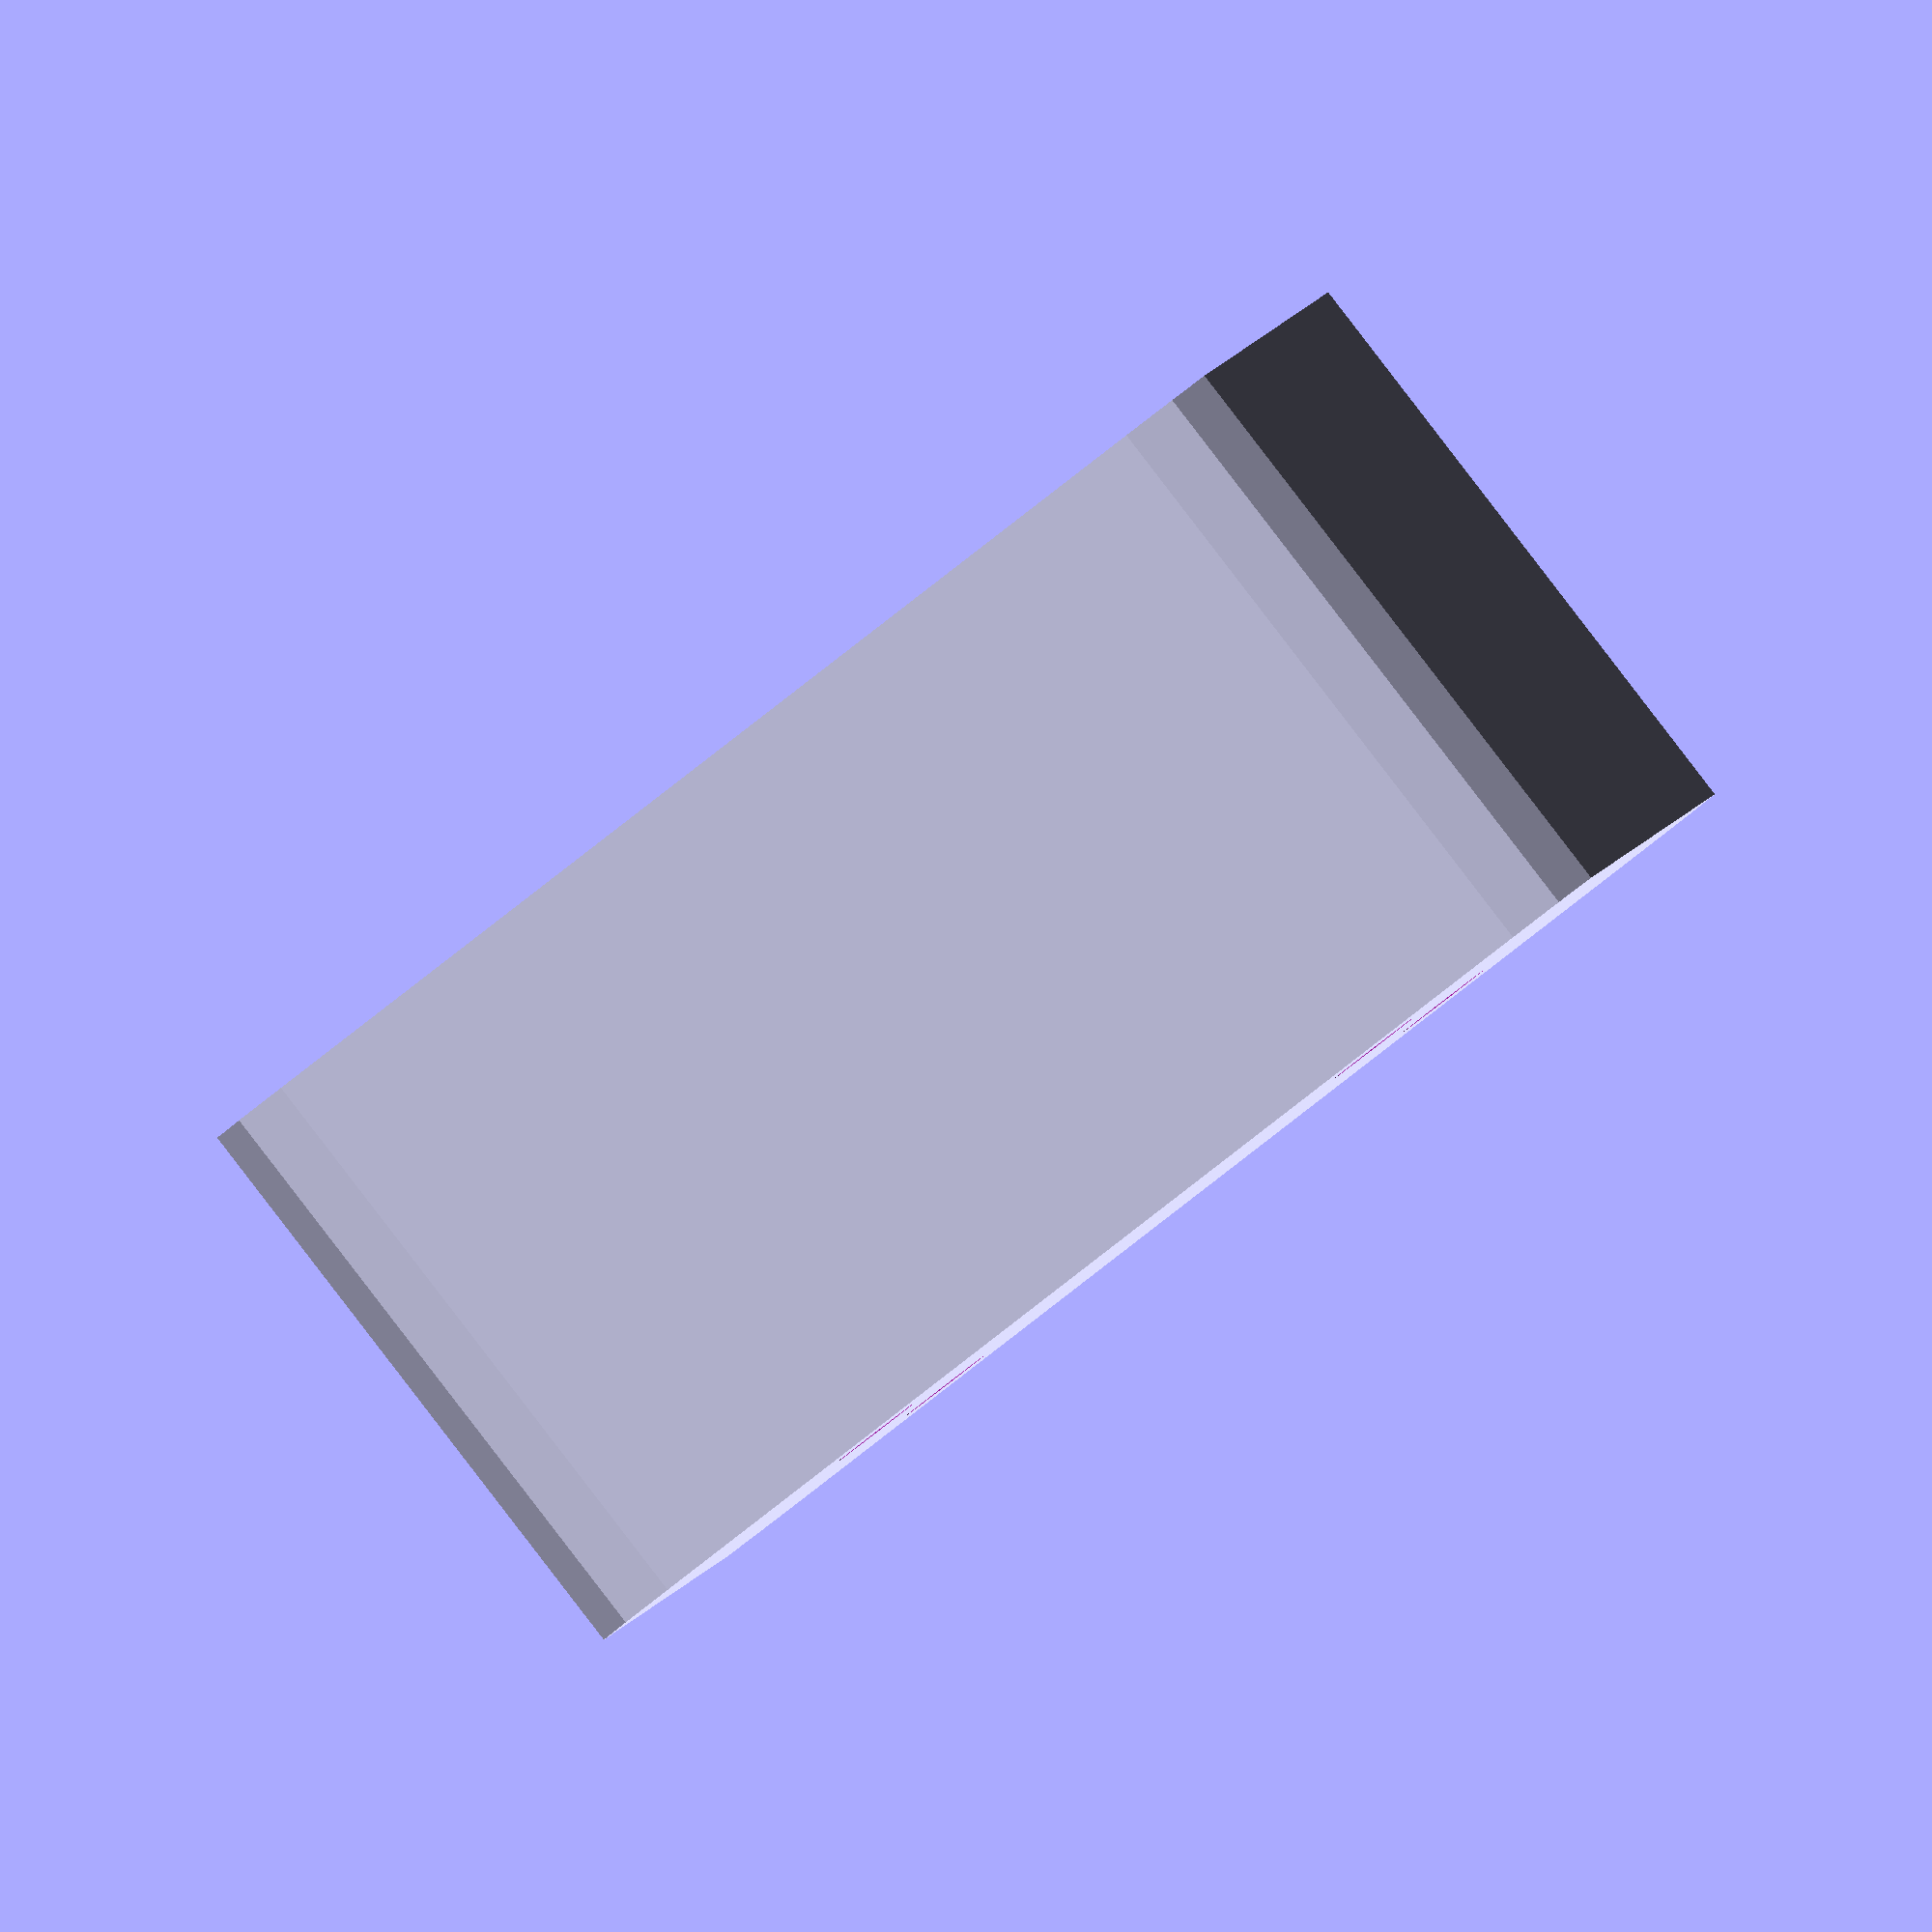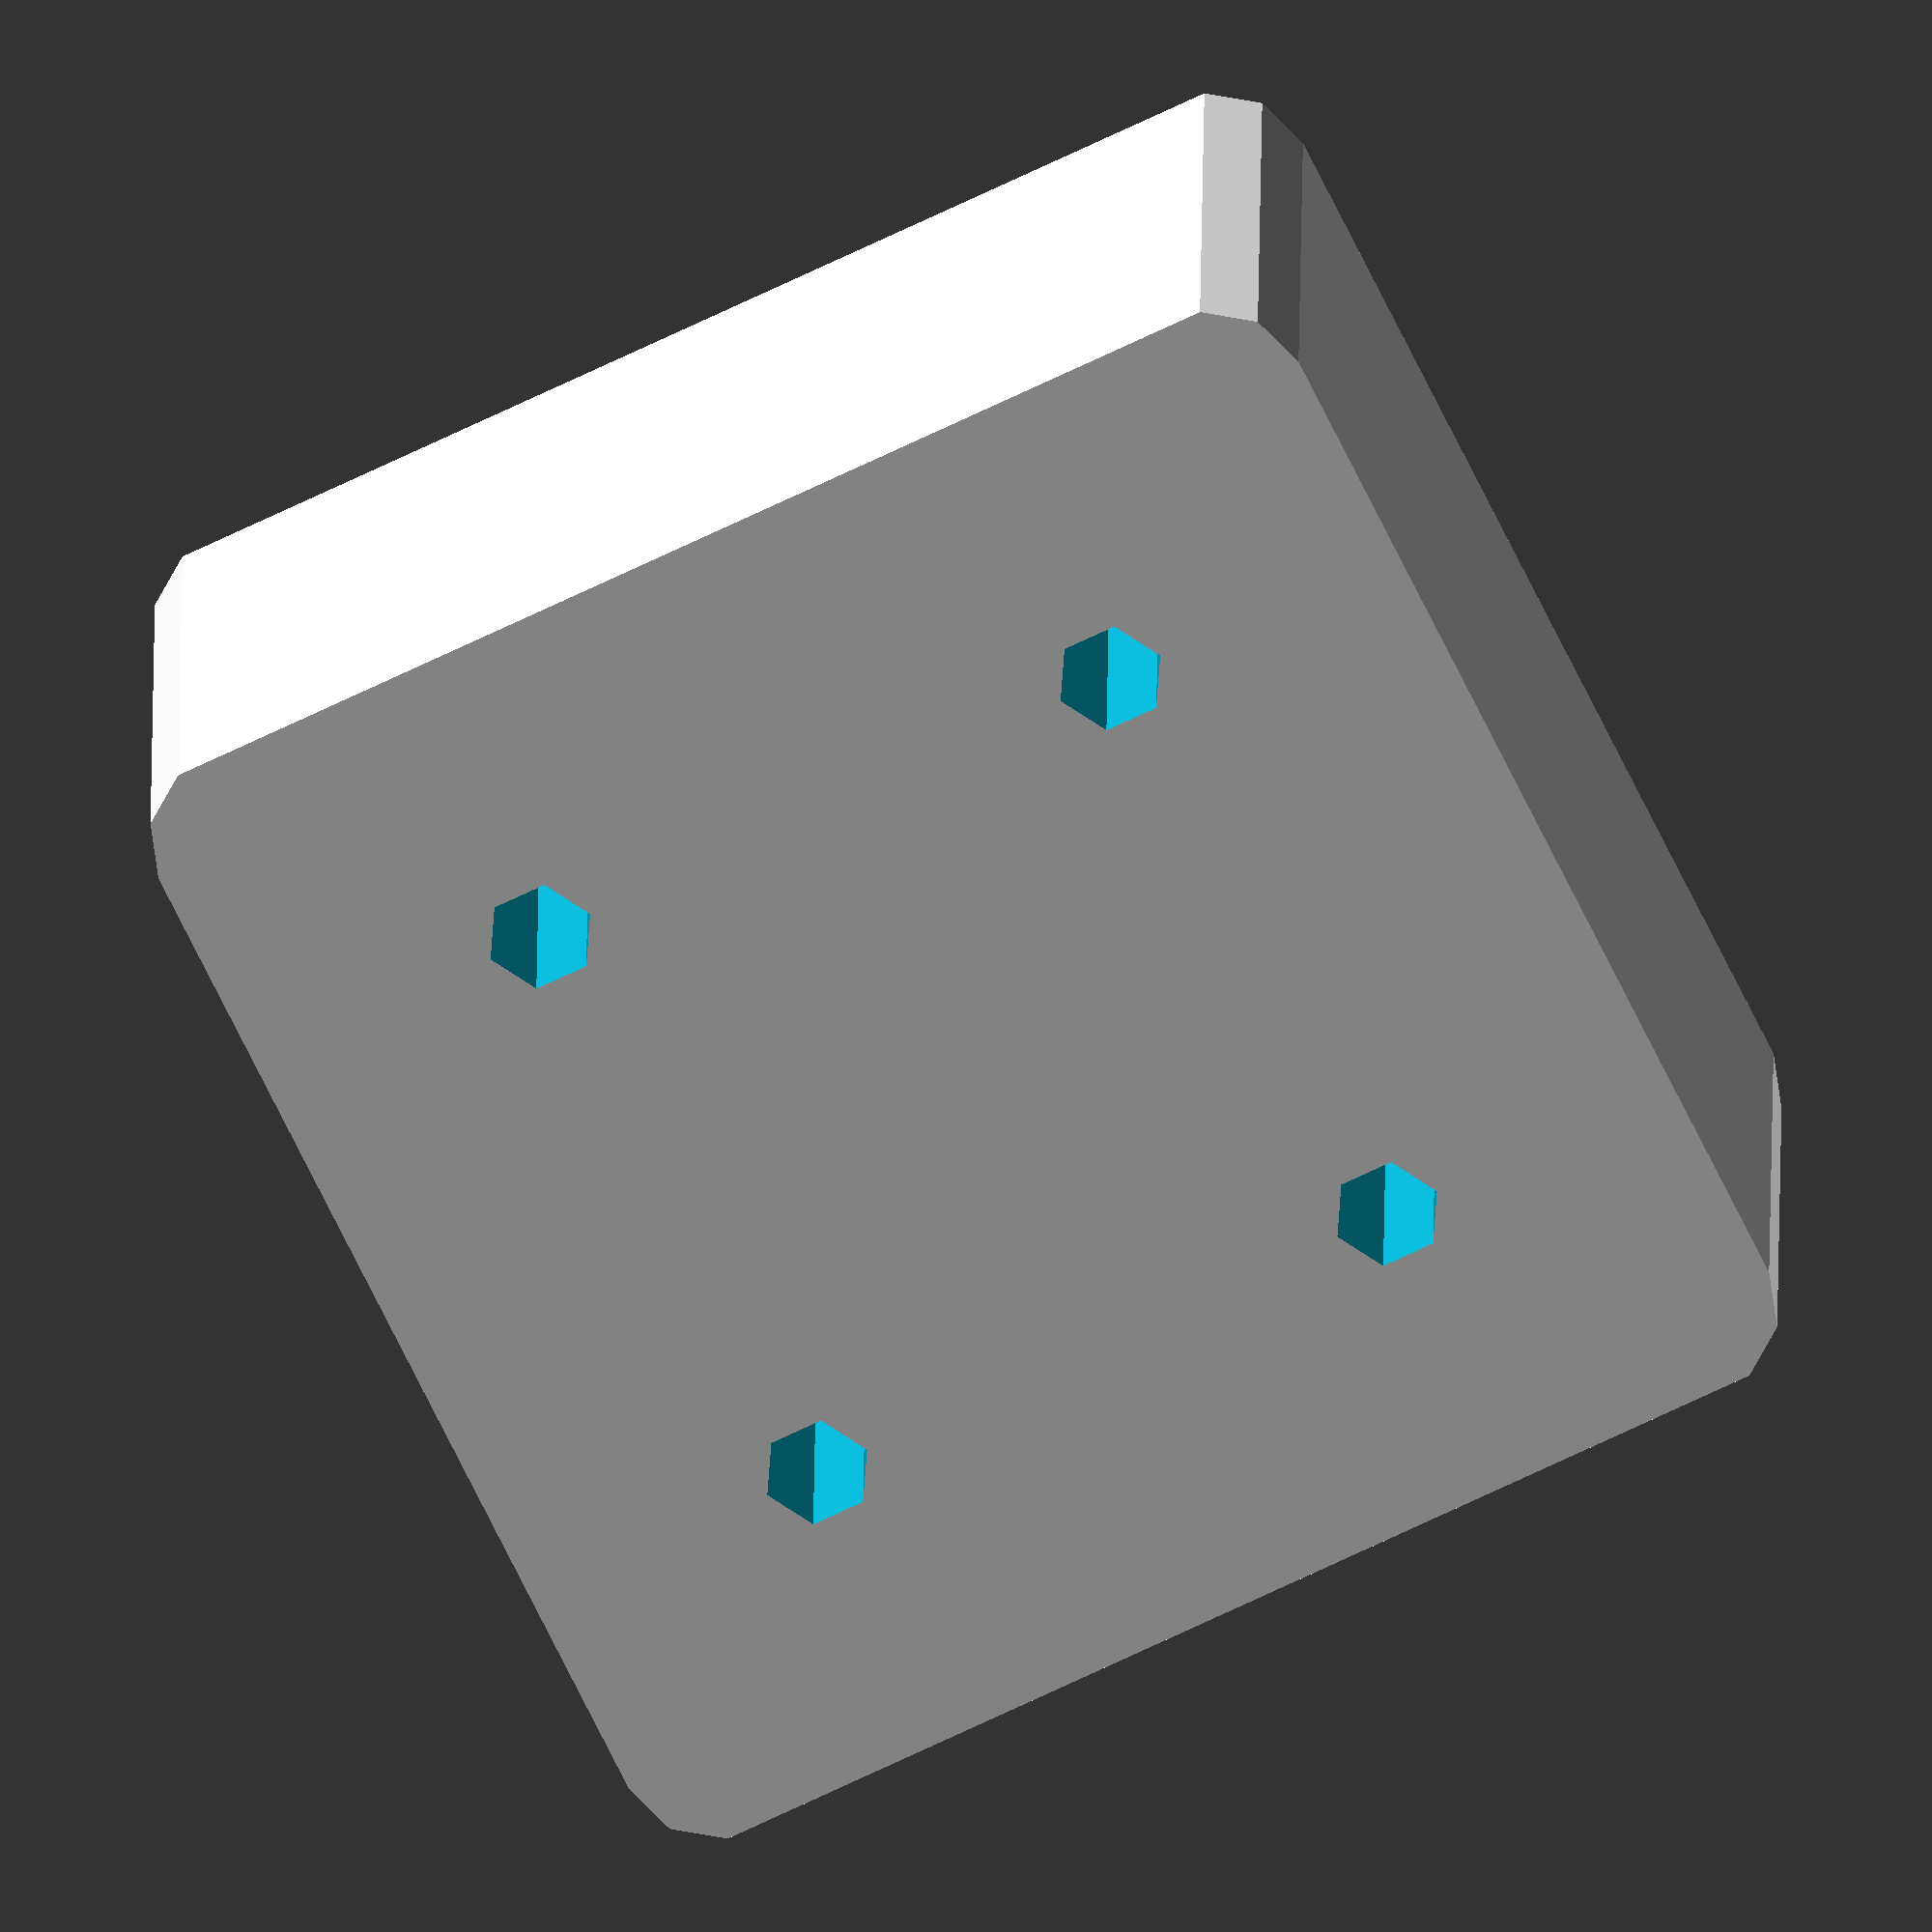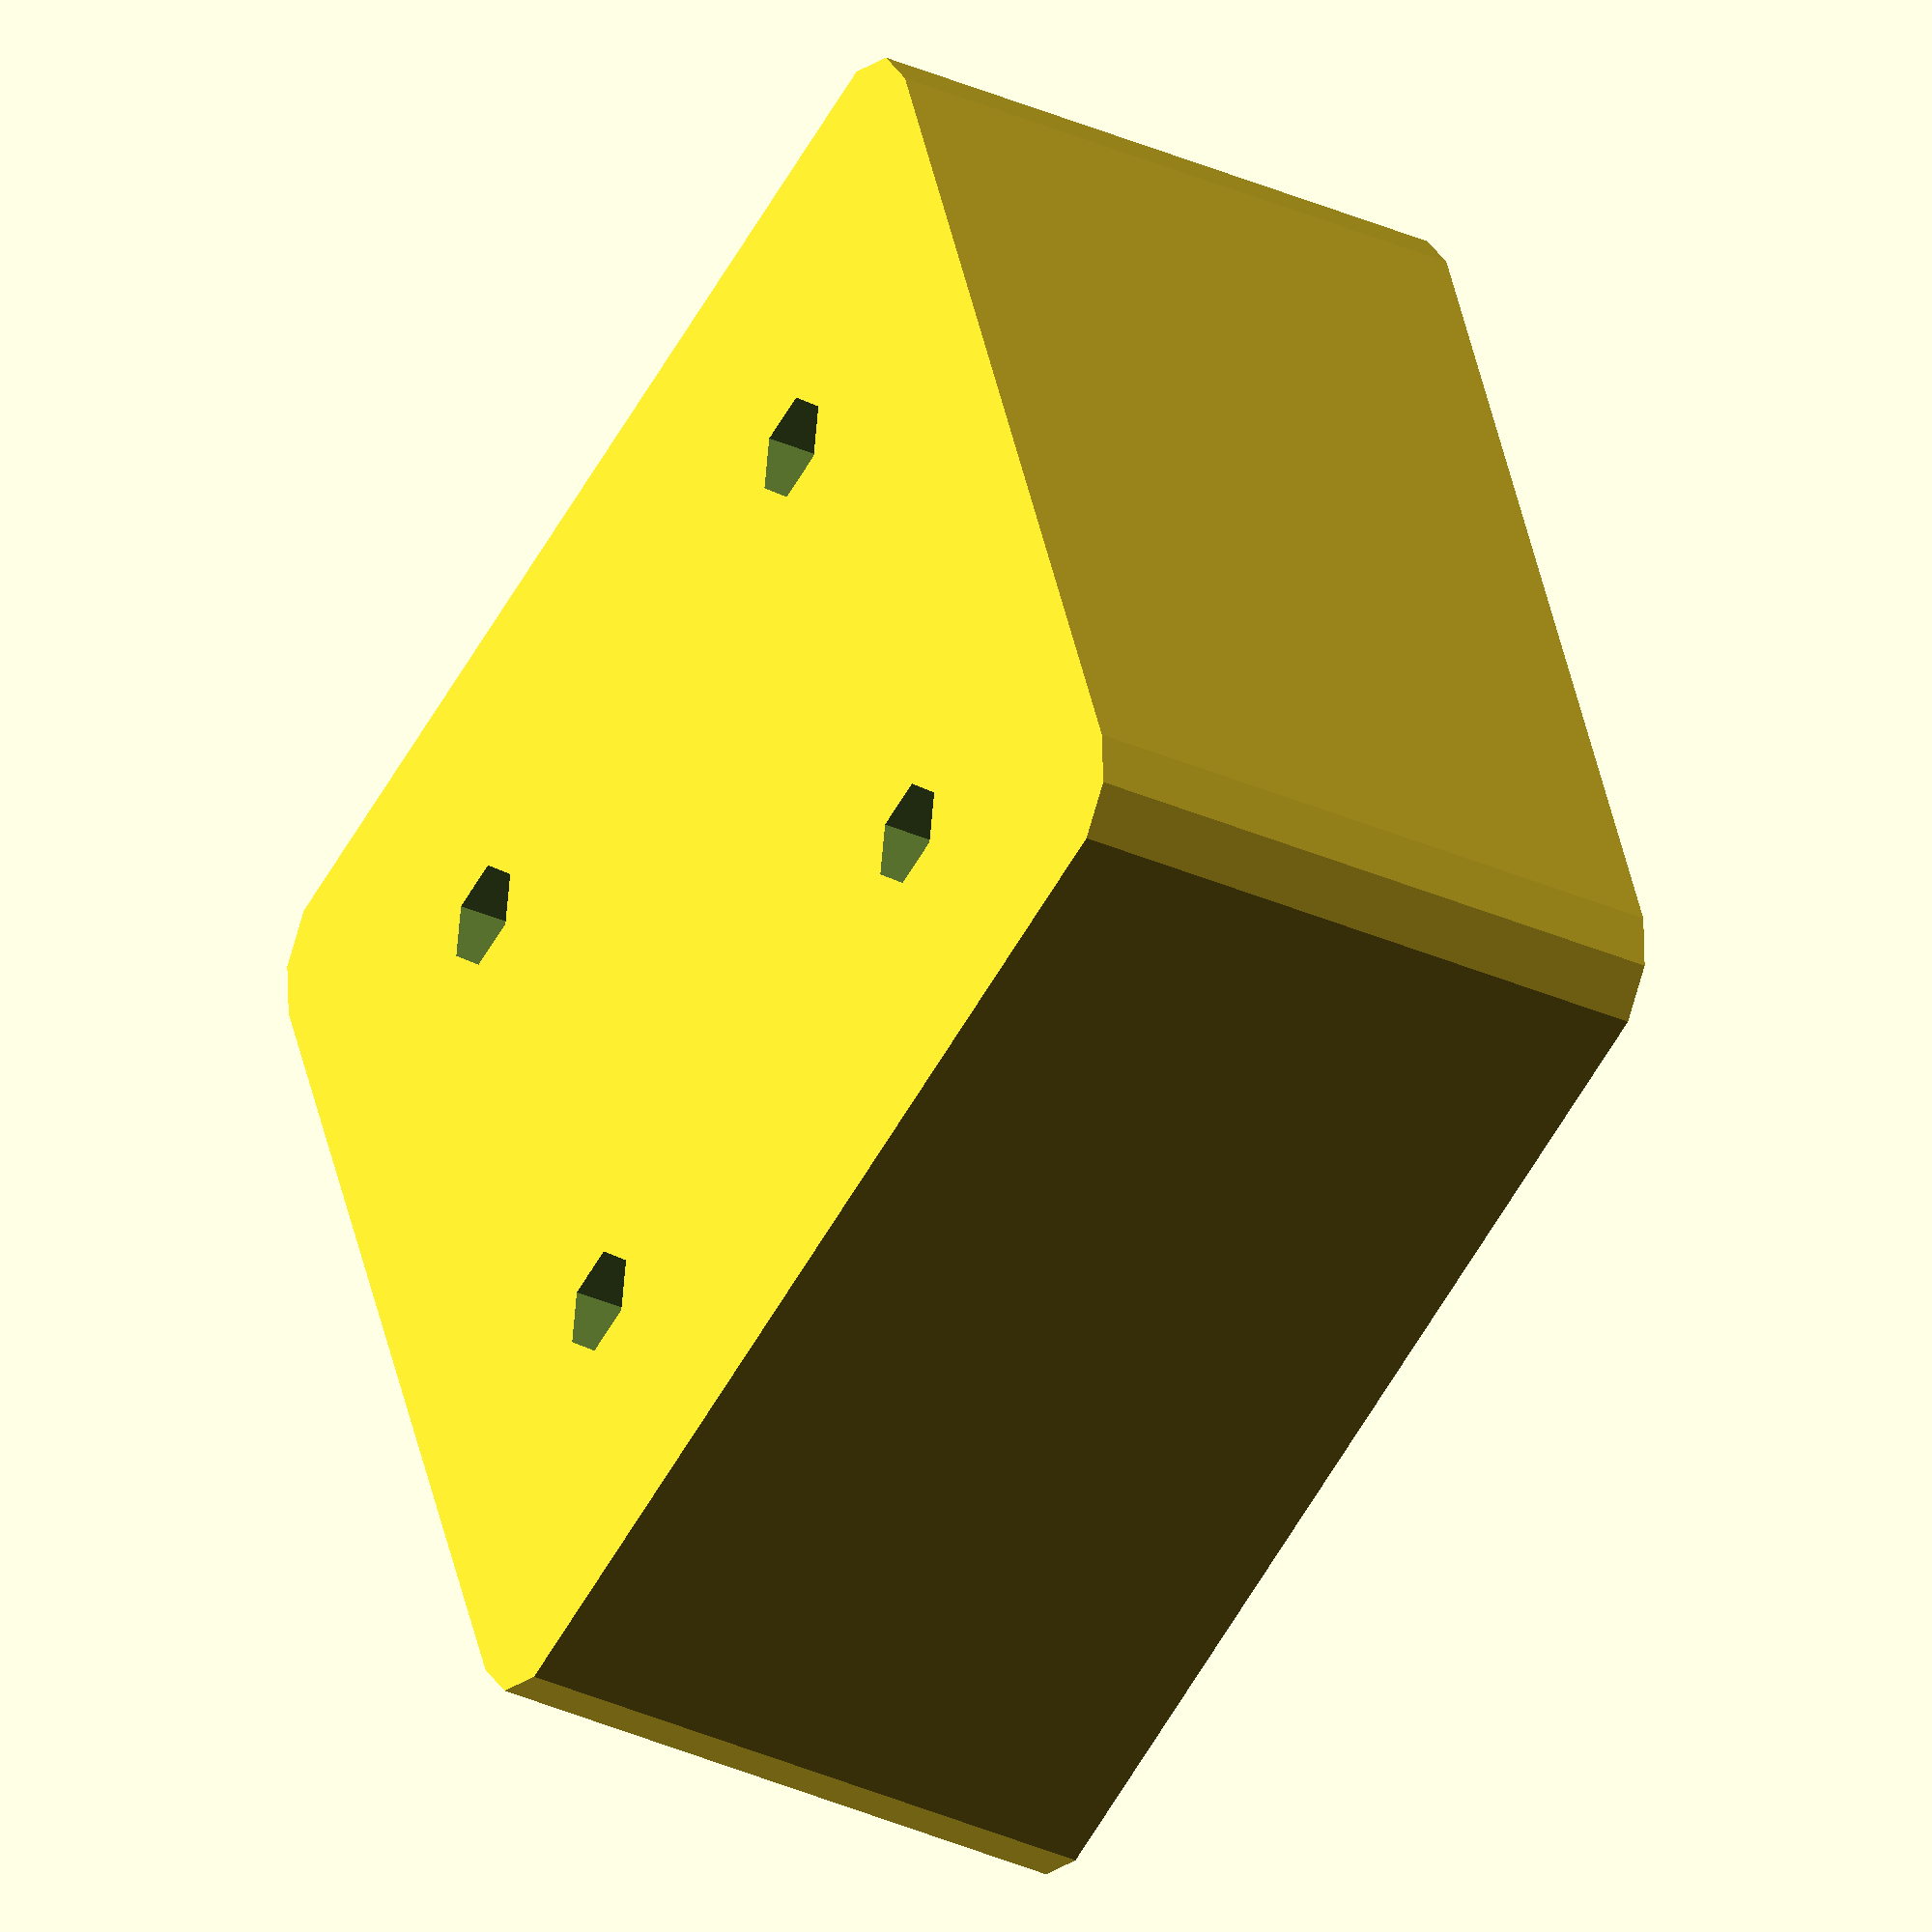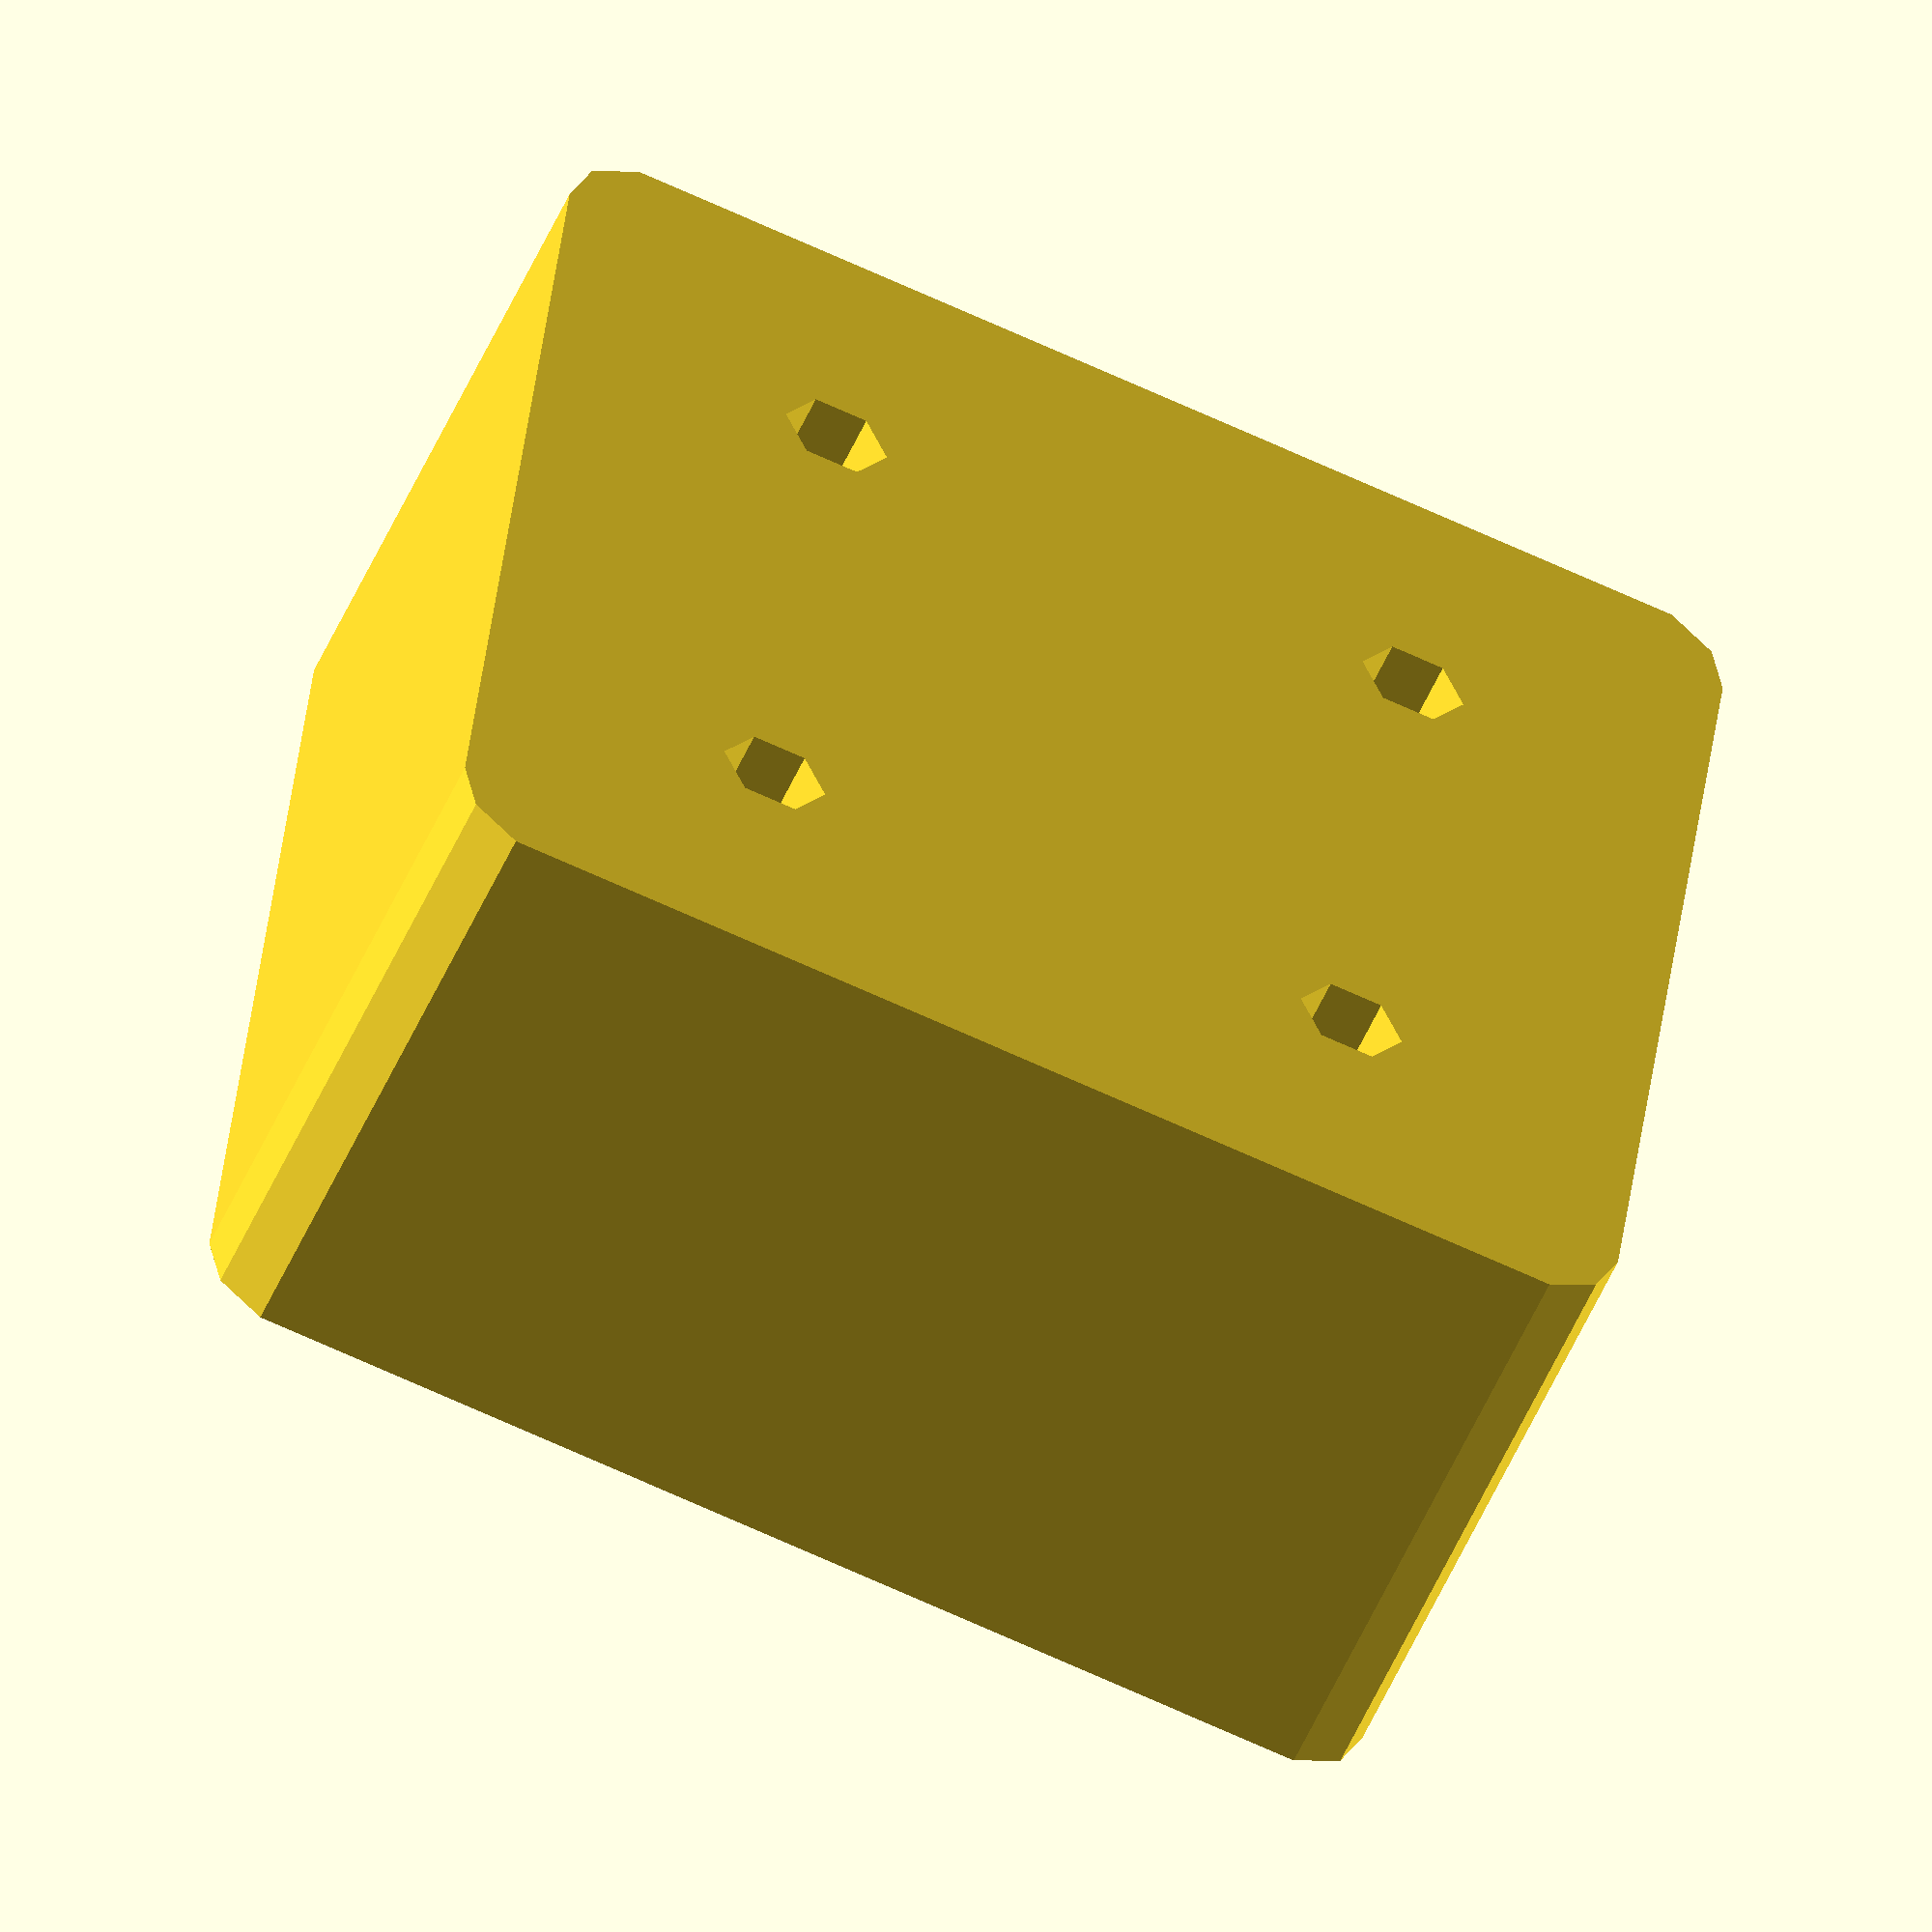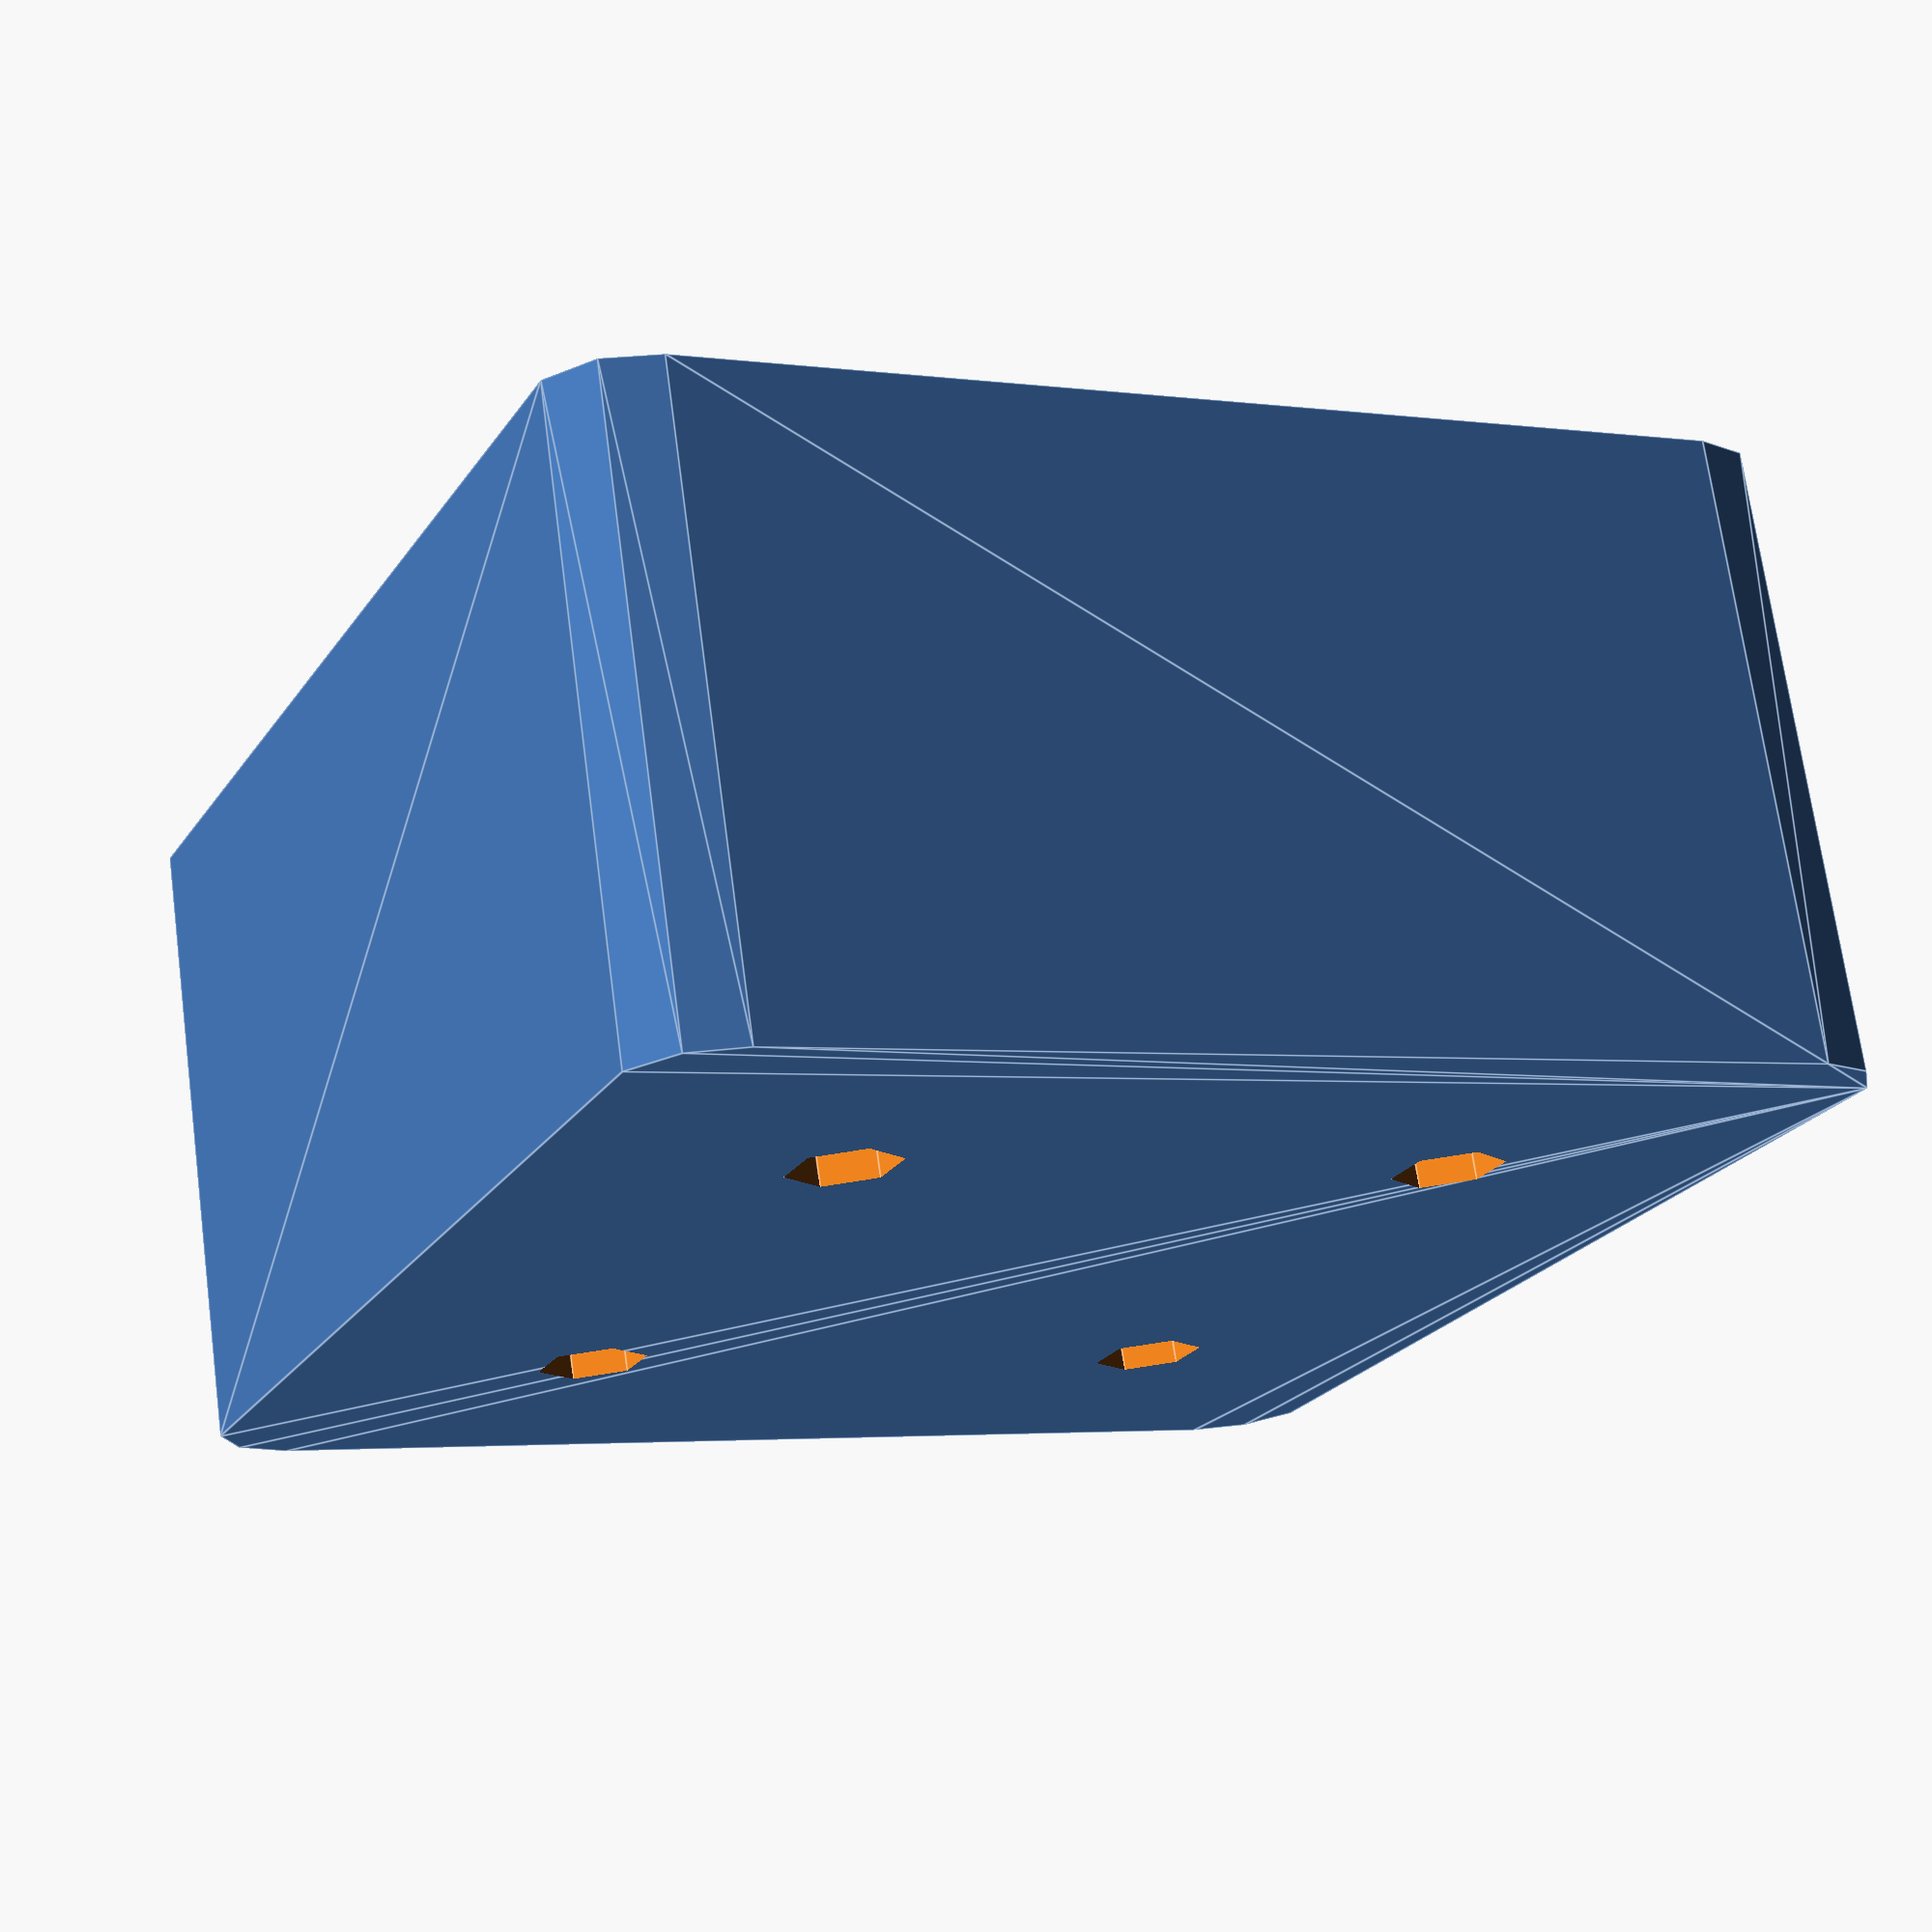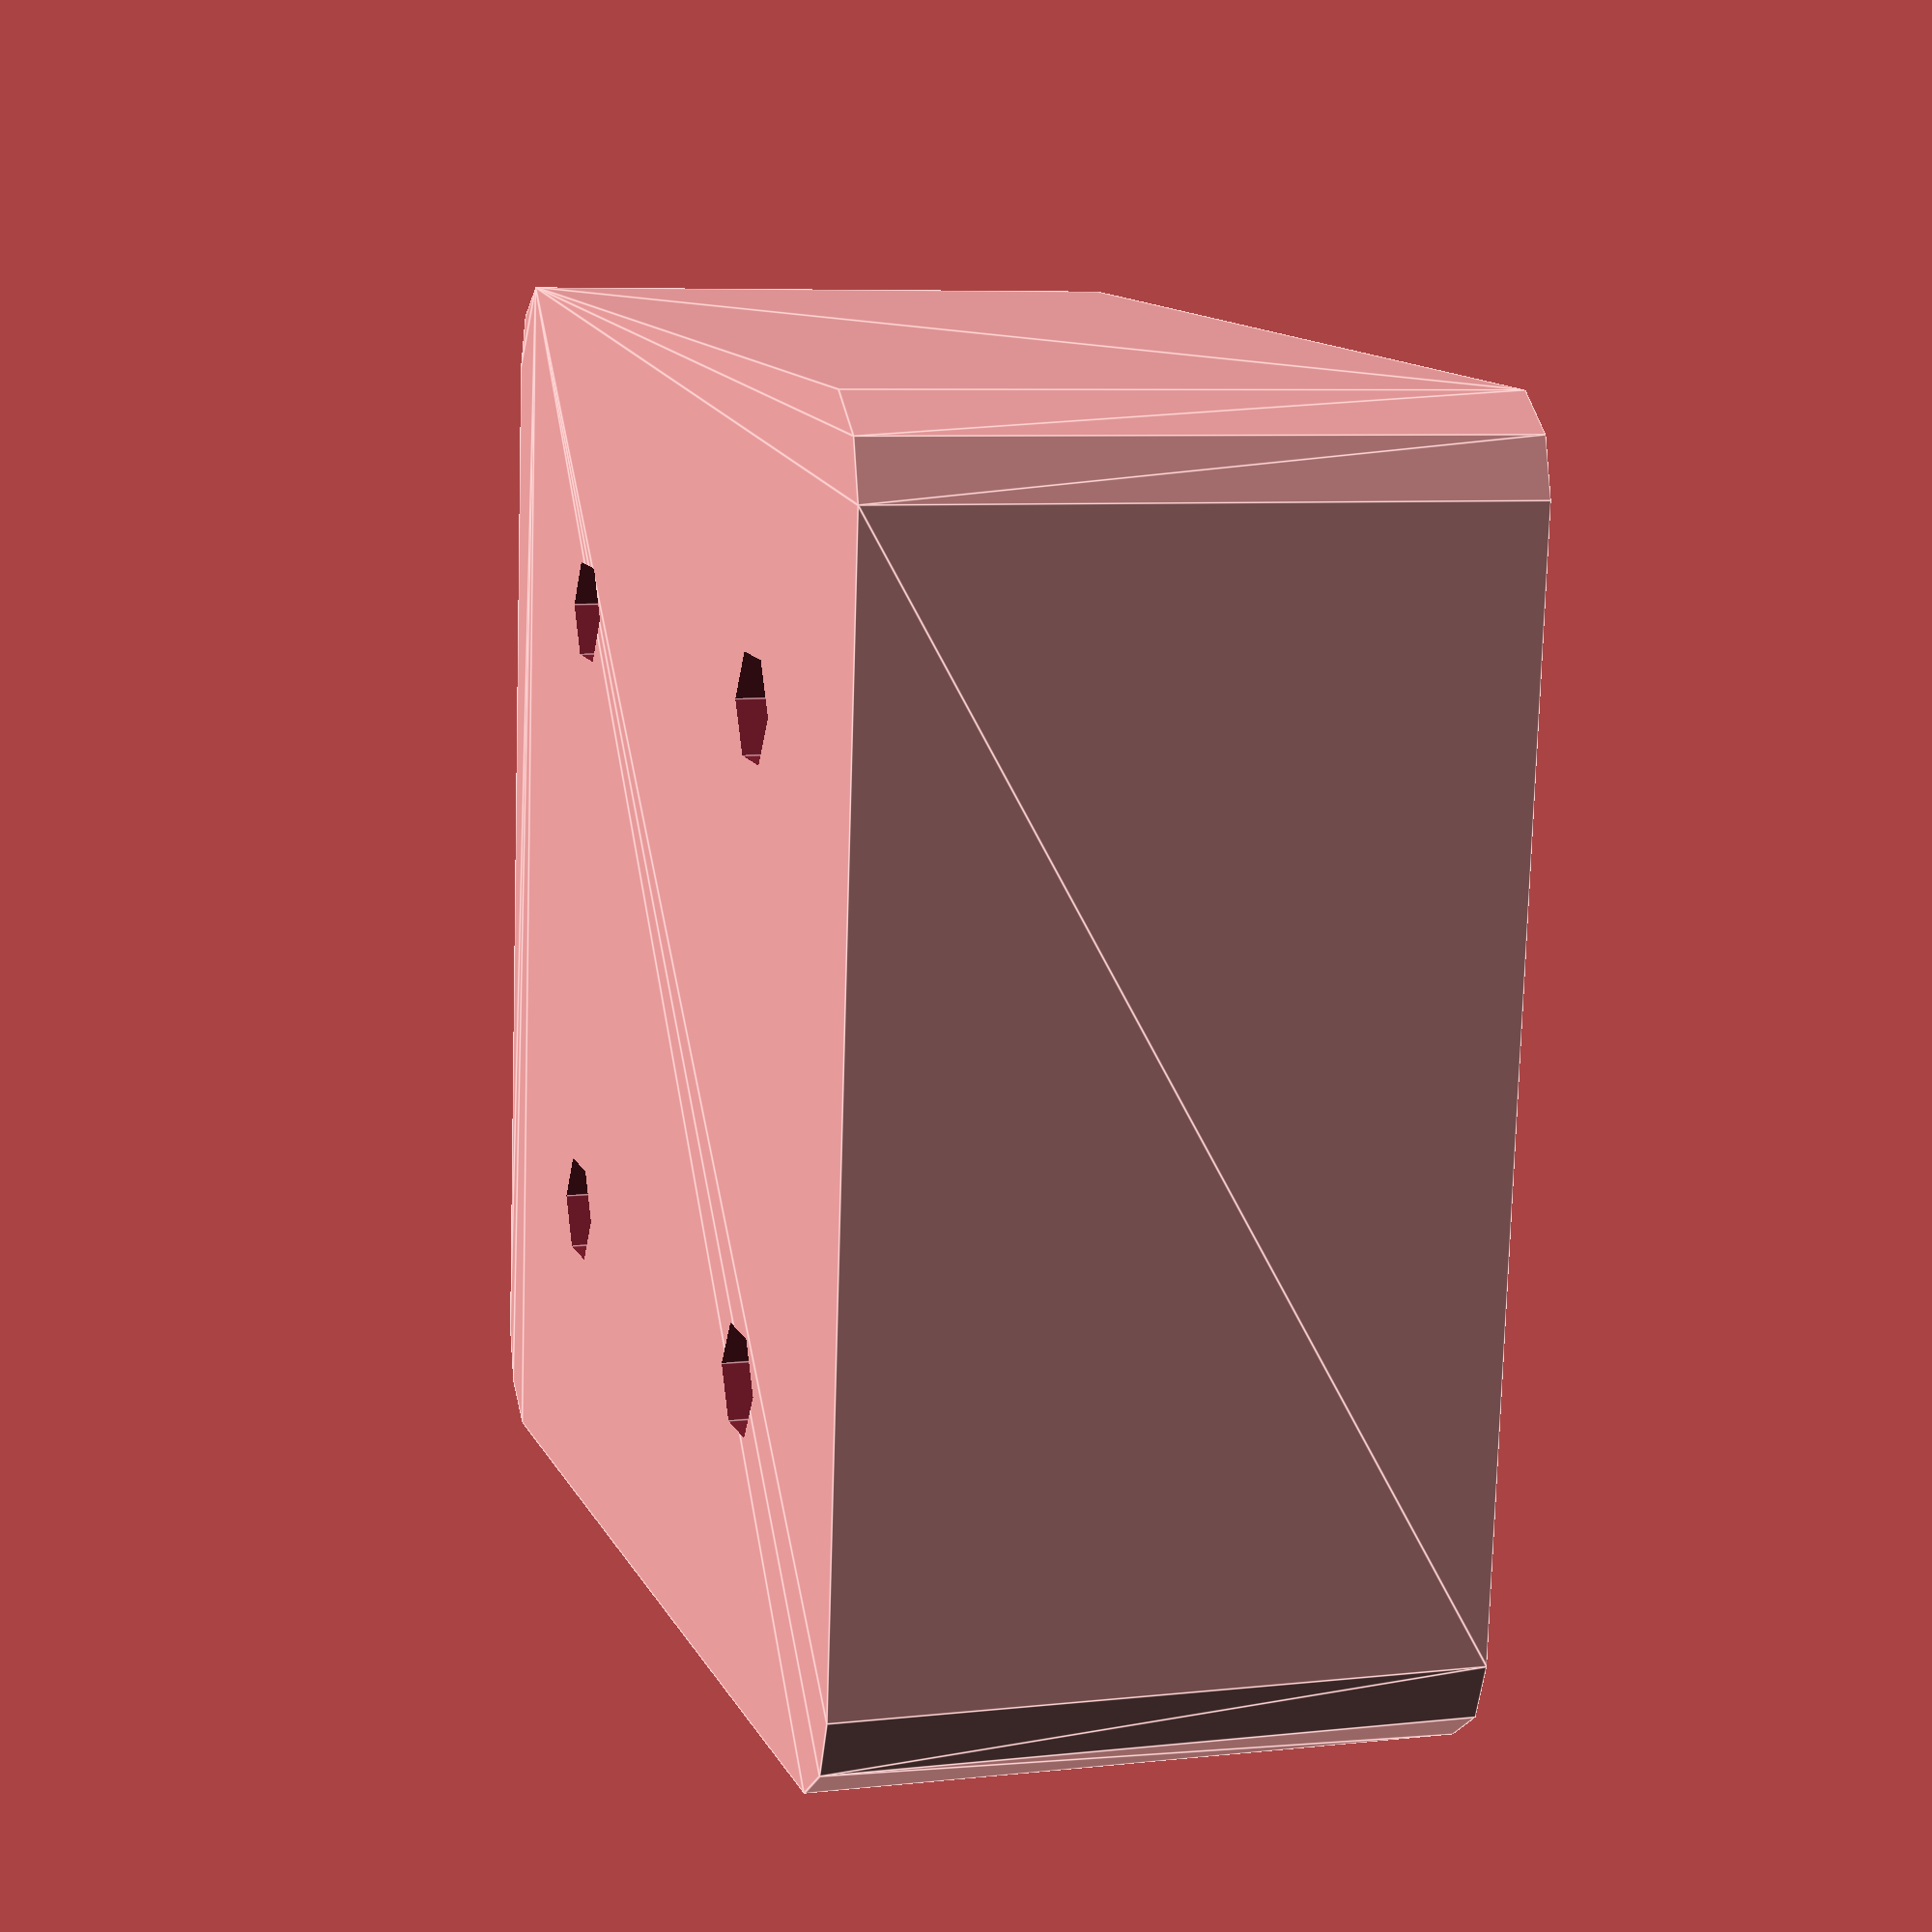
<openscad>
j=0.1;

module Fan(size=40)
{
	width=size;
	thickness=size/2;
	holes=32;

	difference()
	{
		hull()
		{
			translate([-width/2+3, -width/2+3, 0]) cylinder(r=3, h=thickness);
			translate([-width/2+3, width/2-3, 0]) cylinder(r=3, h=thickness);
			translate([width/2-3, -width/2+3, 0]) cylinder(r=3, h=thickness);	
			translate([width/2-3, width/2-3, 0]) cylinder(r=3, h=thickness);
		}

		translate([-holes/2+6, -holes/2+6, -j]) cylinder(r=1.75, h=thickness+j*2);
		translate([-holes/2+6, holes/2-6, -j]) cylinder(r=1.75, h=thickness+j*2);
		translate([holes/2-6, -holes/2+6, -j]) cylinder(r=1.75, h=thickness+j*2);	
		translate([holes/2-6, holes/2-6, -j]) cylinder(r=1.75, h=thickness+j*2);
	}
}

Fan(40);
</openscad>
<views>
elev=270.6 azim=82.1 roll=322.4 proj=o view=solid
elev=159.8 azim=334.1 roll=179.6 proj=o view=solid
elev=213.9 azim=200.6 roll=301.3 proj=o view=solid
elev=235.2 azim=353.9 roll=23.8 proj=o view=wireframe
elev=108.8 azim=295.1 roll=187.7 proj=p view=edges
elev=173.4 azim=185.6 roll=108.0 proj=p view=edges
</views>
